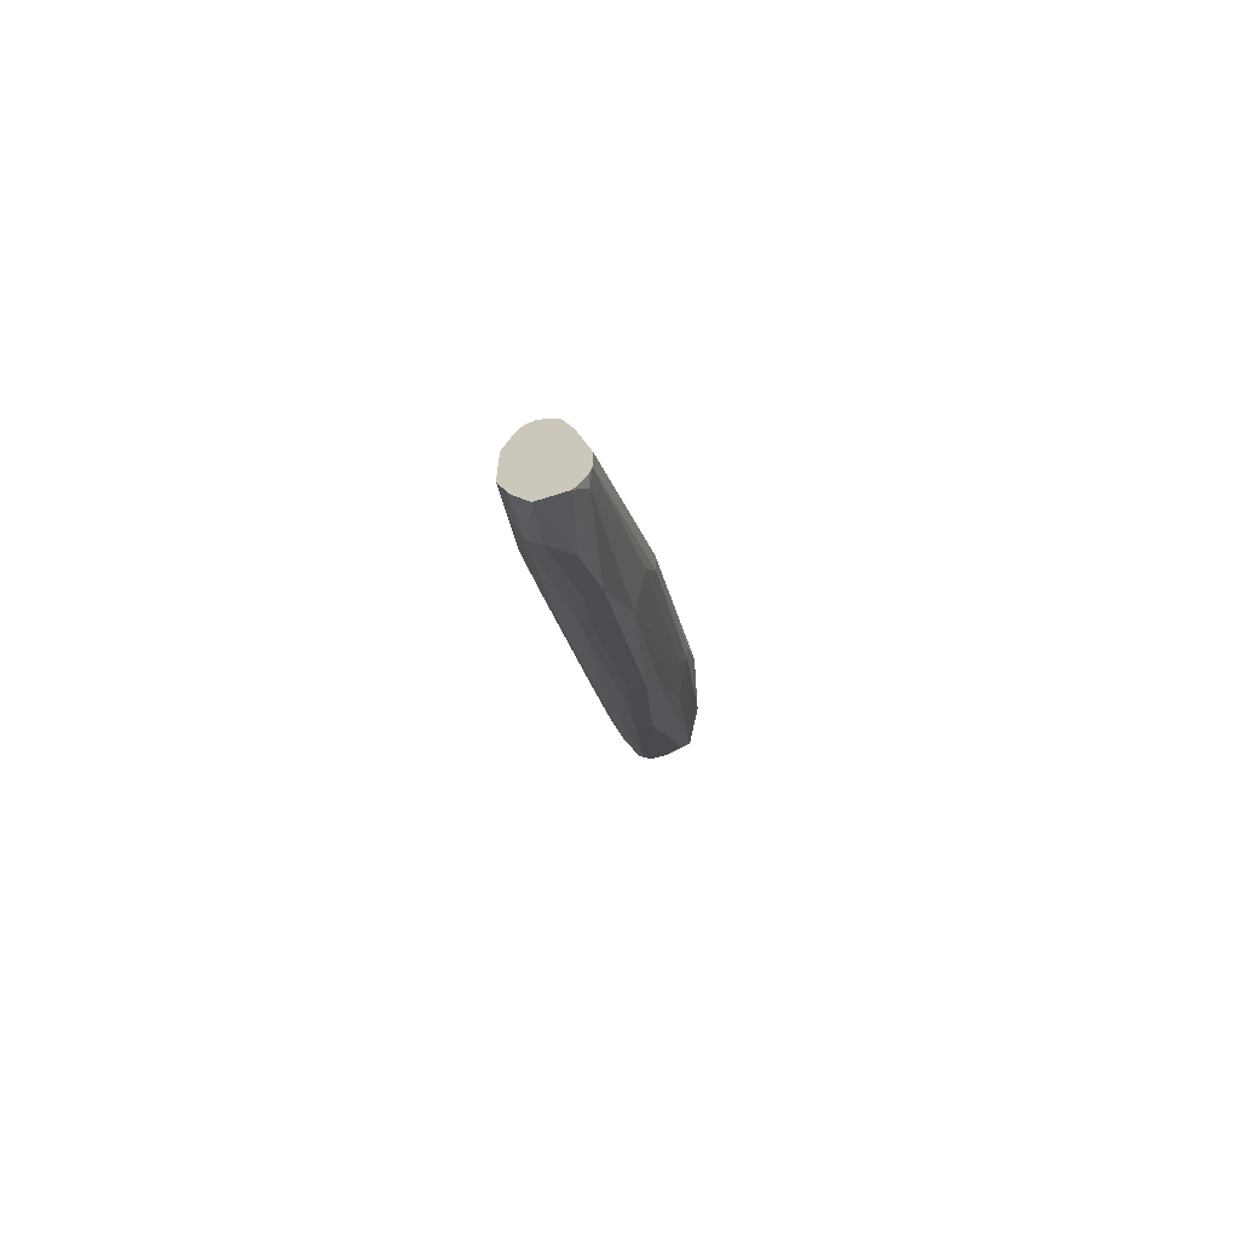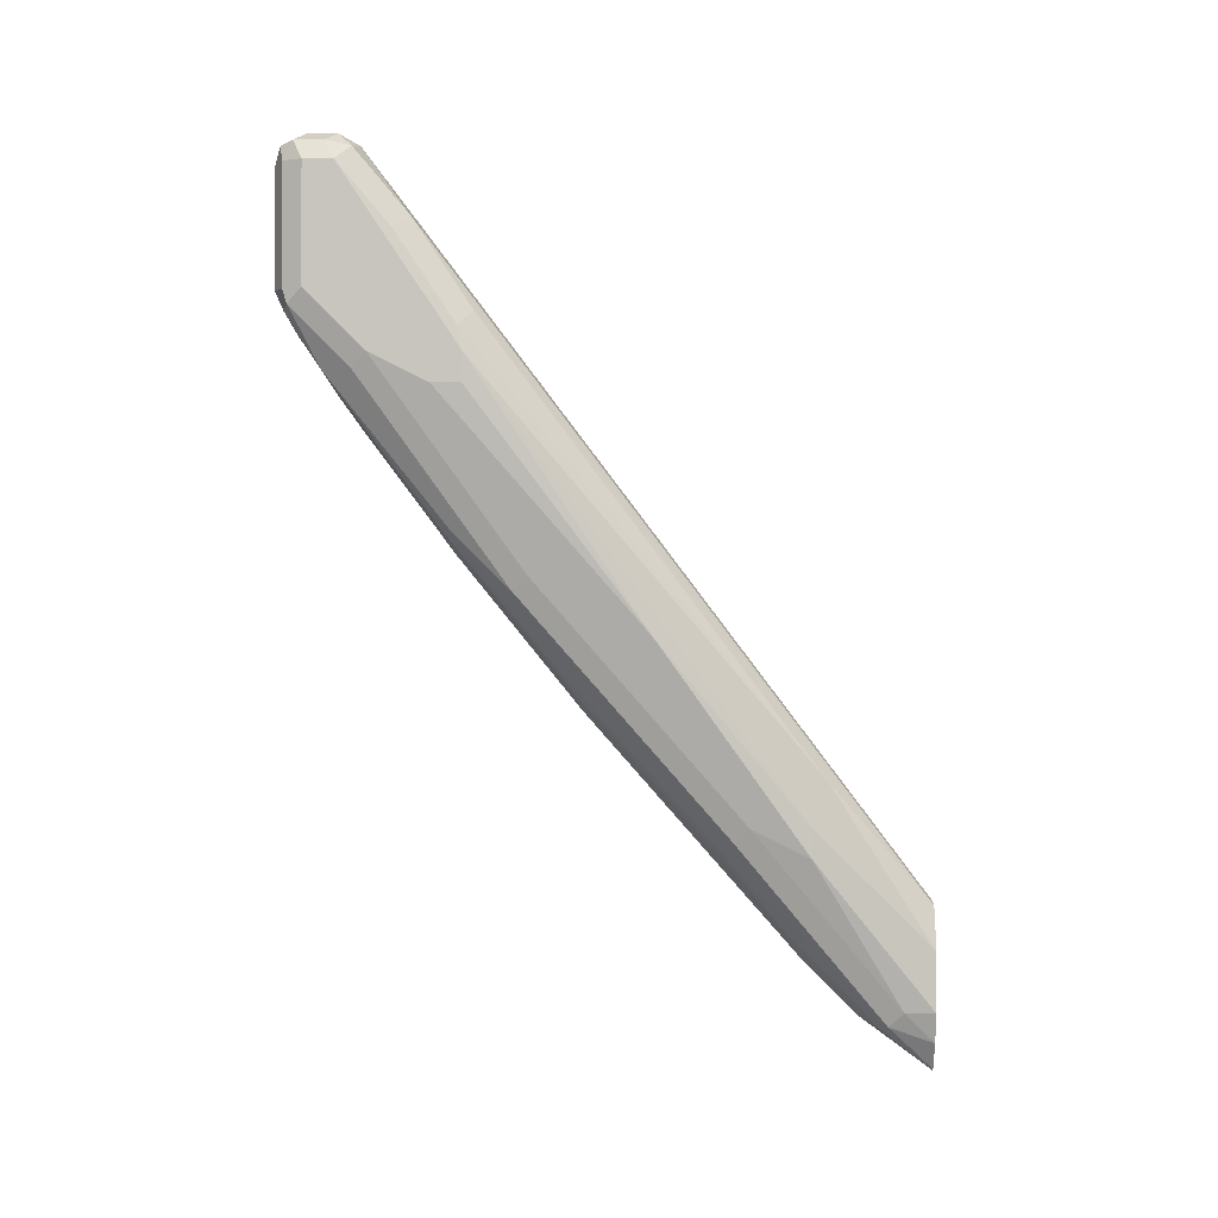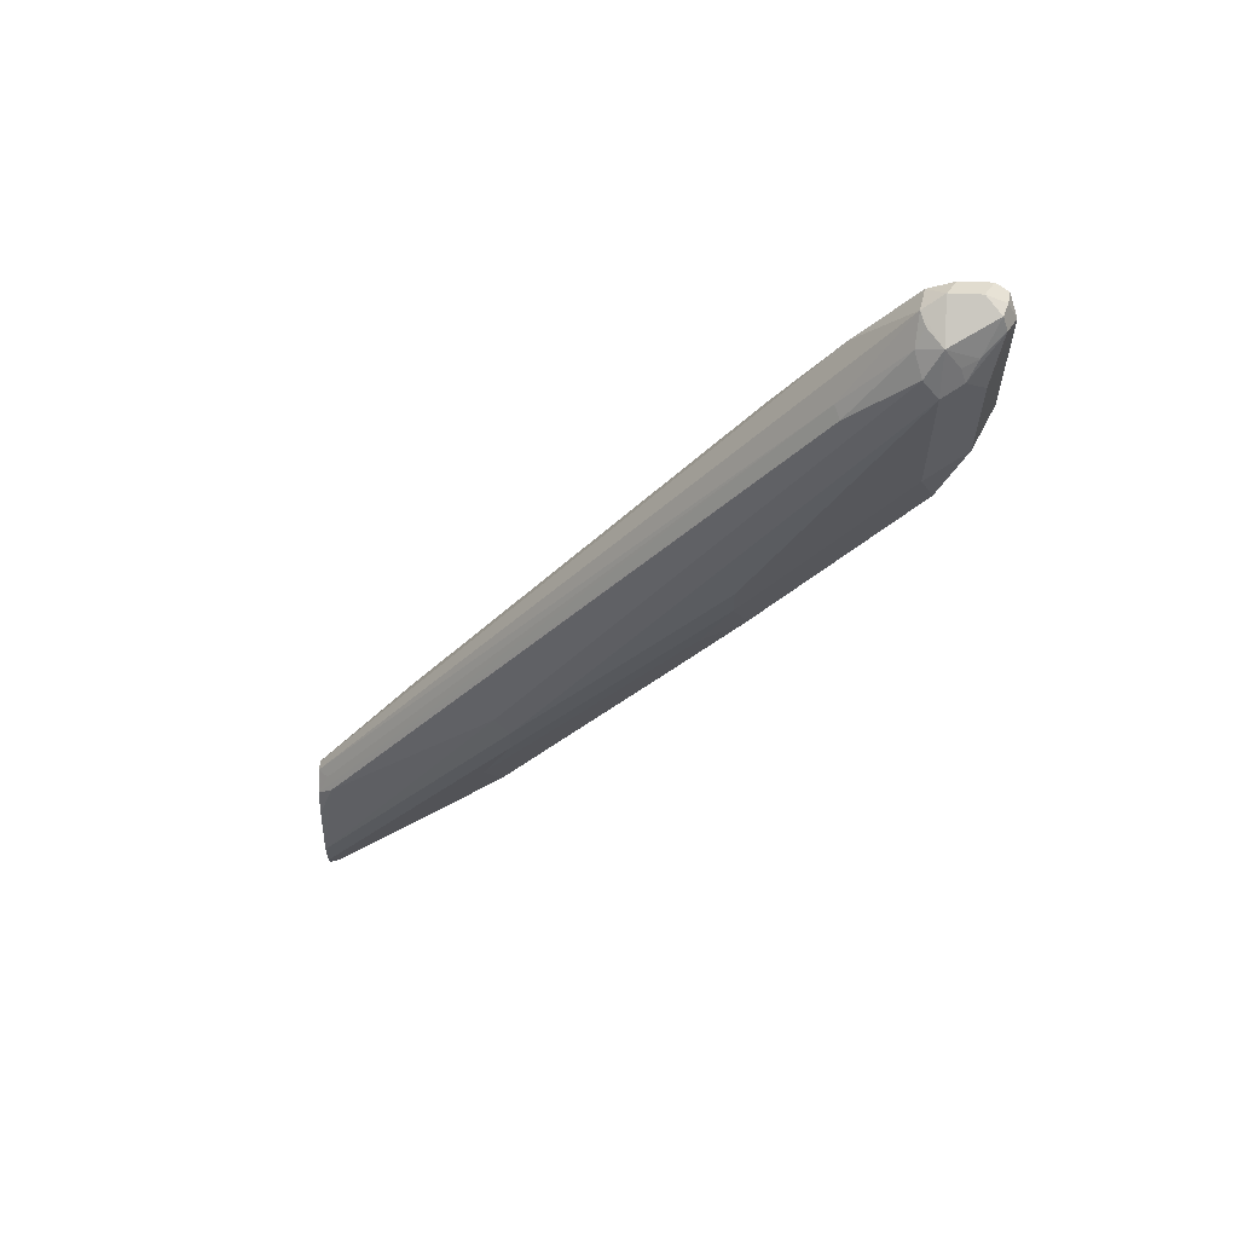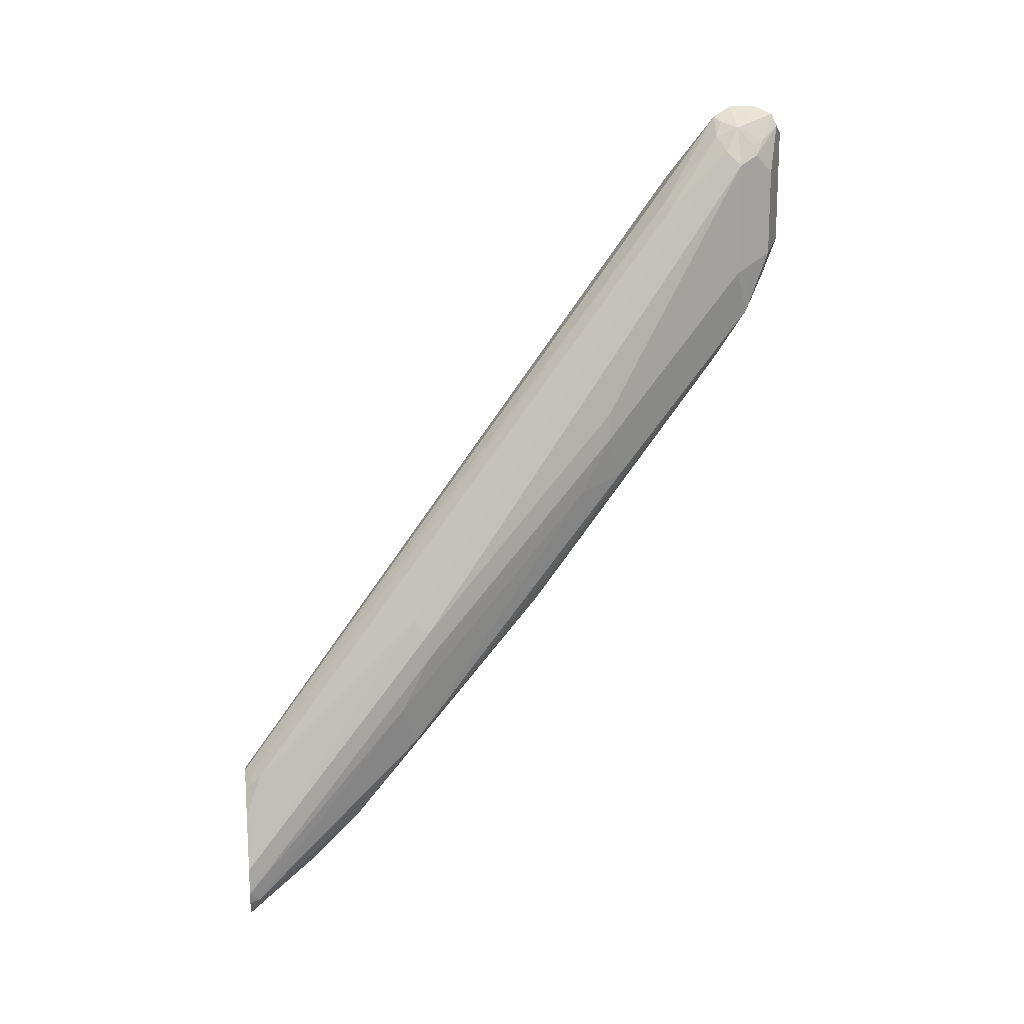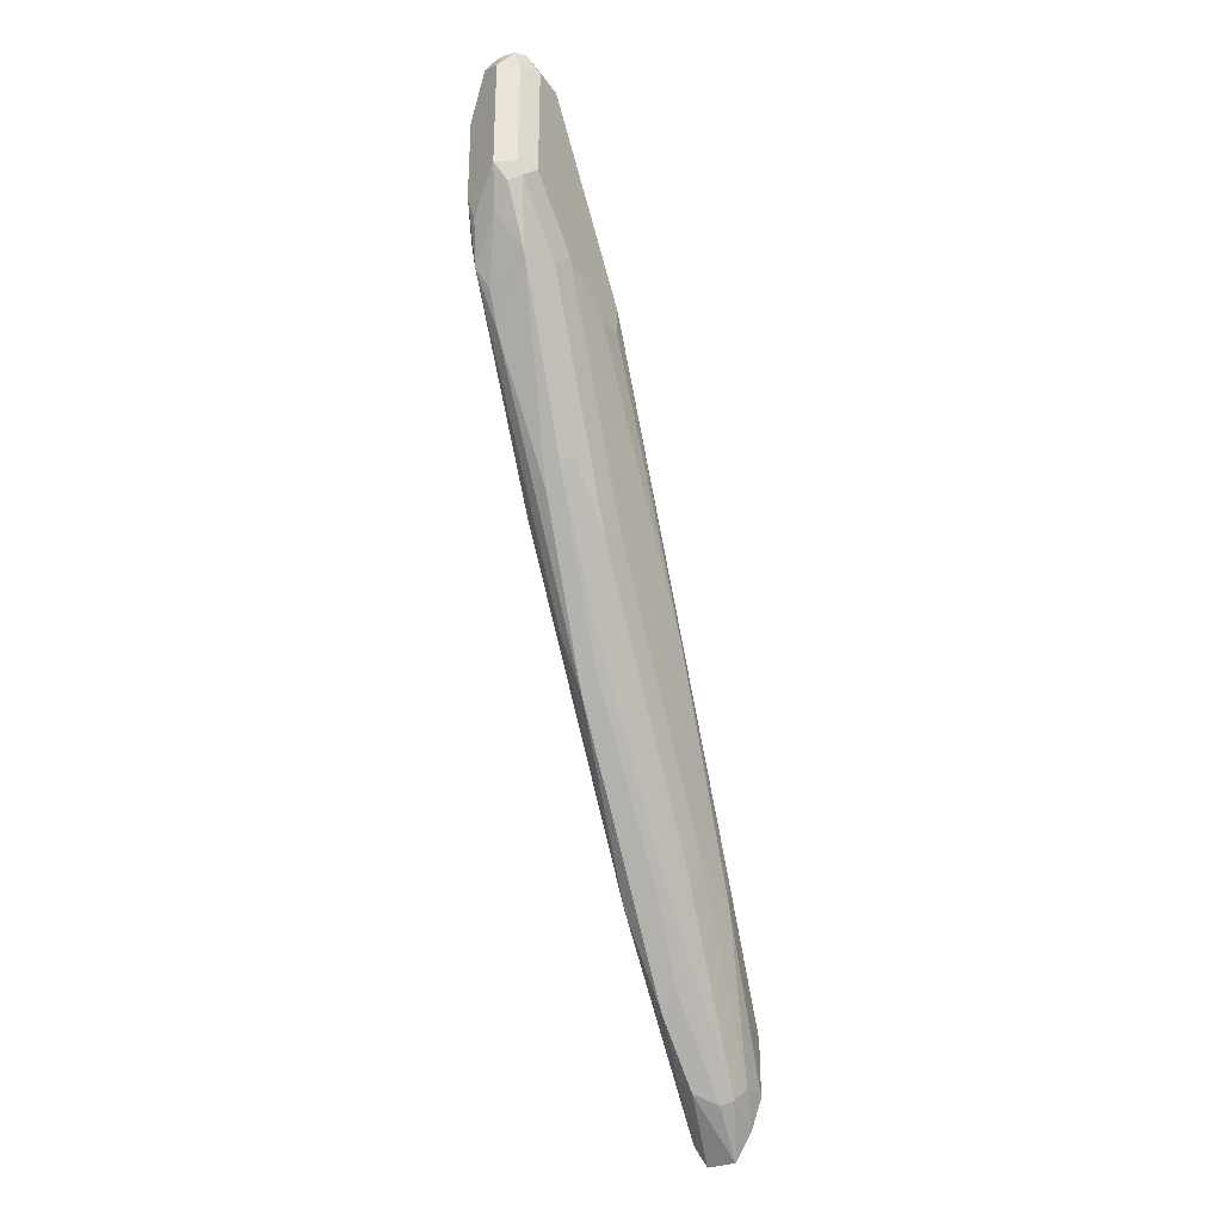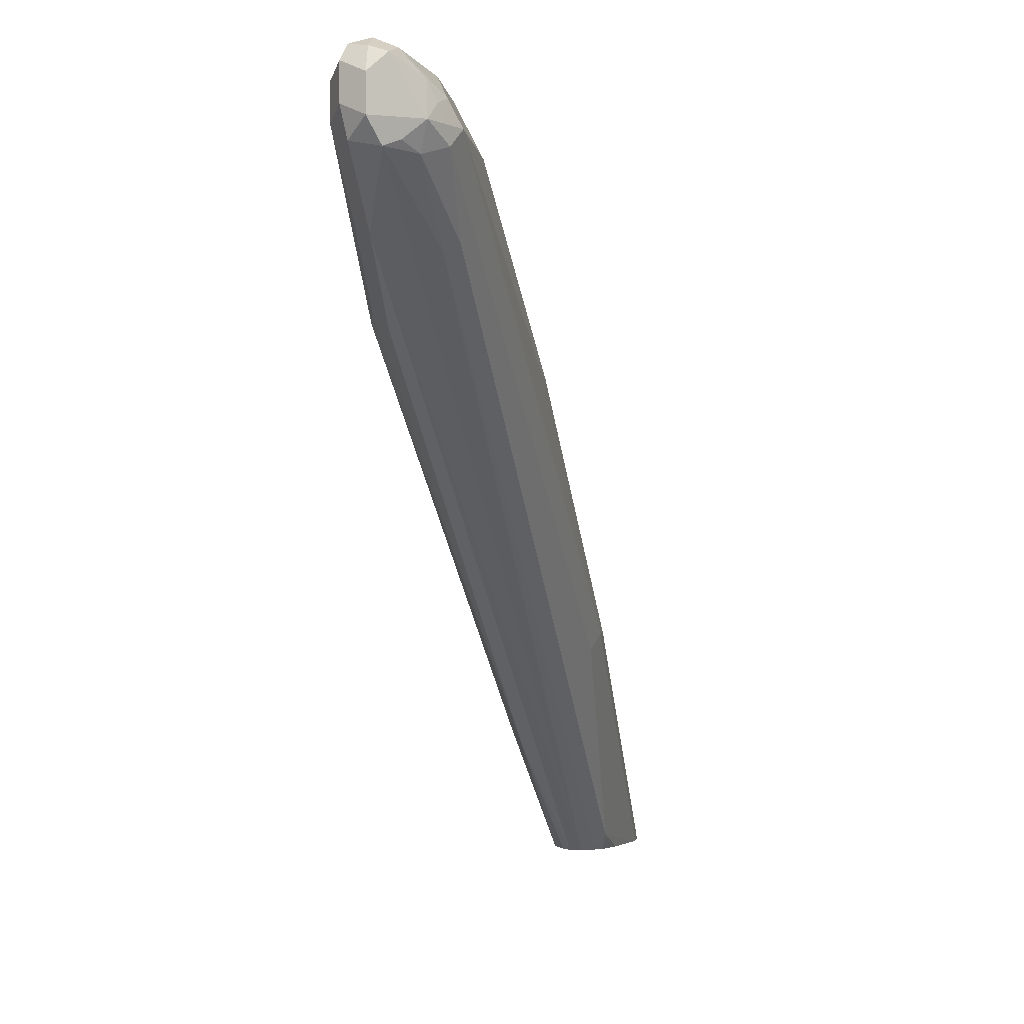
<metadata>
{"format":"obj","ext":"obj","renderer":"f3d","projection":"perspective","resolution":1024,"background":"white","views":[{"elev":-64.1,"azim":-161.9,"up":"+Y"},{"elev":-0.8,"azim":91.5,"up":"+Y"},{"elev":60.8,"azim":-87.5,"up":"+Y"},{"elev":16.1,"azim":-98.3,"up":"+Y"},{"elev":-30.8,"azim":29.2,"up":"+Y"},{"elev":-2.2,"azim":-173.9,"up":"+Z"}]}
</metadata>
<code>
v 0.428 0.5278 0.6562
v 0.409 0.5231 0.6467
v 0.4113 0.5112 0.6444
v 0.4232 0.5088 0.6467
v 0.4327 0.5183 0.6515
v 0.4375 0.5278 0.6515
v 0.428 0.5849 0.6562
v 0.4042 0.5183 0.6372
v 0.4066 0.4922 0.6348
v 0.409 0.5659 0.6467
v 0.4113 0.4827 0.6301
v 0.4315 0.4922 0.6348
v 0.4387 0.5207 0.6491
v 0.4422 0.5278 0.642
v 0.4375 0.5849 0.6515
v 0.4351 0.592 0.6527
v 0.428 0.5944 0.6515
v 0.4185 0.5897 0.6515
v 0.3995 0.5136 0.6277
v 0.4042 0.5754 0.6372
v 0.3852 0.4279 0.5564
v 0.3923 0.4066 0.5635
v 0.3923 0.3638 0.535
v 0.409 0.466 0.6182
v 0.409 0.409 0.5754
v 0.4185 0.4185 0.5801
v 0.4244 0.4208 0.5778
v 0.4387 0.4922 0.6206
v 0.4422 0.4993 0.6134
v 0.4422 0.5849 0.642
v 0.4375 0.5944 0.6467
v 0.428 0.5992 0.642
v 0.4208 0.5956 0.6491
v 0.4101 0.5831 0.642
v 0.3995 0.5706 0.6277
v 0.4066 0.5813 0.6348
v 0.4042 0.5801 0.6277
v 0.3852 0.4422 0.5564
v 0.3709 0.3139 0.4565
v 0.3852 0.3994 0.5421
v 0.3781 0.2639 0.4494
v 0.3947 0.3376 0.5183
v 0.4042 0.3472 0.5231
v 0.4101 0.3638 0.535
v 0.4244 0.3923 0.5492
v 0.4012 0.2711 0.453
v 0.428 0.3994 0.5421
v 0.4422 0.485 0.5849
v 0.4422 0.5849 0.6277
v 0.4375 0.5944 0.6325
v 0.428 0.5992 0.6277
v 0.409 0.5897 0.6277
v 0.403 0.5778 0.6206
v 0.3709 0.3282 0.4565
v 0.3636 0.1858 0.3563
v 0.3709 0.2854 0.4423
v 0.3662 0.1807 0.3614
v 0.3804 0.2235 0.4185
v 0.3959 0.2639 0.4494
v 0.4101 0.2782 0.4494
v 0.4137 0.2854 0.4423
v 0.3899 0.233 0.4233
v 0.3899 0.1902 0.3804
v 0.3959 0.1926 0.3781
v 0.4422 0.485 0.5706
v 0.428 0.3709 0.4851
v 0.4399 0.554 0.6016
v 0.4351 0.592 0.6206
v 0.4422 0.4993 0.5706
v 0.4232 0.5944 0.6182
v 0.4173 0.592 0.6206
v 0.4119 0.5849 0.617
v 0.403 0.5492 0.592
v 0.3745 0.3353 0.4494
v 0.3636 0.2001 0.3563
v 0.3651 0.1797 0.3563
v 0.3706 0.1709 0.3563
v 0.3804 0.195 0.39
v 0.3995 0.1997 0.3709
v 0.4137 0.2711 0.4137
v 0.385 0.1709 0.3563
v 0.3853 0.1711 0.3563
v 0.3857 0.1716 0.3563
v 0.3942 0.1851 0.3563
v 0.4137 0.2854 0.4137
v 0.4327 0.5611 0.5944
v 0.4399 0.5112 0.573
v 0.3994 0.2282 0.3563
v 0.4066 0.3067 0.4066
v 0.3855 0.2495 0.3563
v 0.409 0.5516 0.5897
v 0.3762 0.2422 0.3563
v 0.3745 0.2497 0.3638
v 0.3745 0.2782 0.3923
v 0.3711 0.2286 0.3563
v 0.3995 0.1997 0.3563
v 0.3995 0.214 0.3563
v 0.4327 0.5183 0.5659
v 0.3908 0.2482 0.3563
v 0.3944 0.2429 0.3563
v 0.3804 0.2521 0.3614
f 55 88 97
f 55 99 100
f 55 97 96
f 55 90 99
f 58 78 63
f 55 95 92
f 55 75 95
f 55 96 84
f 54 74 75
f 55 92 90
f 55 84 83
f 57 77 58
f 55 82 81
f 55 81 77
f 55 77 76
f 55 76 57
f 55 57 56
f 57 76 77
f 58 63 62
f 58 77 78
f 53 73 74
f 55 83 82
f 53 72 73
f 43 46 44
f 52 71 72
f 42 58 59
f 58 62 59
f 42 59 43
f 43 59 46
f 45 46 60
f 45 60 61
f 45 61 47
f 46 59 62
f 46 62 63
f 46 63 64
f 46 64 60
f 47 61 66
f 47 66 48
f 48 66 65
f 49 67 68
f 49 68 50
f 49 69 67
f 50 68 51
f 51 68 70
f 51 70 52
f 52 70 71
f 52 72 53
f 60 64 61
f 89 100 99
f 61 79 80
f 73 93 94
f 73 94 74
f 74 94 75
f 75 94 93
f 75 93 95
f 77 81 78
f 79 84 96
f 79 96 80
f 80 96 97
f 80 97 85
f 85 97 88
f 86 98 99
f 86 99 90
f 87 89 98
f 88 100 89
f 89 99 98
f 90 92 101
f 90 101 91
f 91 101 92
f 92 95 93
f 41 58 42
f 73 92 93
f 61 64 79
f 73 91 92
f 70 86 90
f 61 80 66
f 63 78 81
f 63 81 64
f 64 81 82
f 64 82 83
f 64 83 84
f 64 84 79
f 65 66 69
f 66 80 85
f 66 85 69
f 67 86 68
f 67 69 87
f 67 87 98
f 67 98 86
f 68 86 70
f 69 85 88
f 69 88 89
f 69 89 87
f 70 90 91
f 70 91 72
f 70 72 71
f 72 91 73
f 41 57 58
f 55 100 88
f 40 56 41
f 8 20 35
f 8 35 19
f 9 19 21
f 9 21 22
f 9 22 23
f 9 23 42
f 9 42 24
f 9 24 11
f 10 18 20
f 11 24 12
f 12 24 25
f 12 25 26
f 12 26 27
f 12 27 13
f 13 27 45
f 13 45 28
f 13 28 29
f 13 29 14
f 14 29 48
f 14 48 65
f 14 65 69
f 8 19 9
f 7 18 10
f 7 17 18
f 7 16 17
f 41 56 57
f 1 2 3
f 1 3 9
f 1 9 4
f 1 4 5
f 1 5 6
f 1 6 15
f 1 15 7
f 1 10 2
f 2 8 9
f 14 69 49
f 2 9 3
f 2 20 8
f 4 9 11
f 4 11 12
f 4 12 5
f 5 13 6
f 5 12 13
f 6 13 14
f 6 14 30
f 6 30 15
f 7 15 16
f 2 10 20
f 14 49 30
f 1 7 10
f 15 31 16
f 27 44 46
f 27 46 45
f 28 45 47
f 28 47 29
f 29 47 48
f 30 49 50
f 30 50 31
f 31 50 51
f 31 51 32
f 32 51 52
f 32 52 33
f 33 52 34
f 34 52 36
f 35 37 53
f 35 53 74
f 35 74 54
f 37 52 53
f 39 54 75
f 39 75 55
f 39 55 56
f 15 30 31
f 26 44 27
f 26 43 44
f 35 54 38
f 25 42 26
f 26 42 43
f 17 31 32
f 17 32 33
f 17 33 18
f 16 31 17
f 18 34 20
f 19 35 38
f 19 38 21
f 20 34 36
f 20 36 52
f 20 52 37
f 18 33 34
f 21 38 54
f 20 37 35
f 22 41 23
f 24 42 25
f 21 40 22
f 22 40 41
f 21 39 56
f 21 54 39
f 21 56 40
f 23 41 42

</code>
